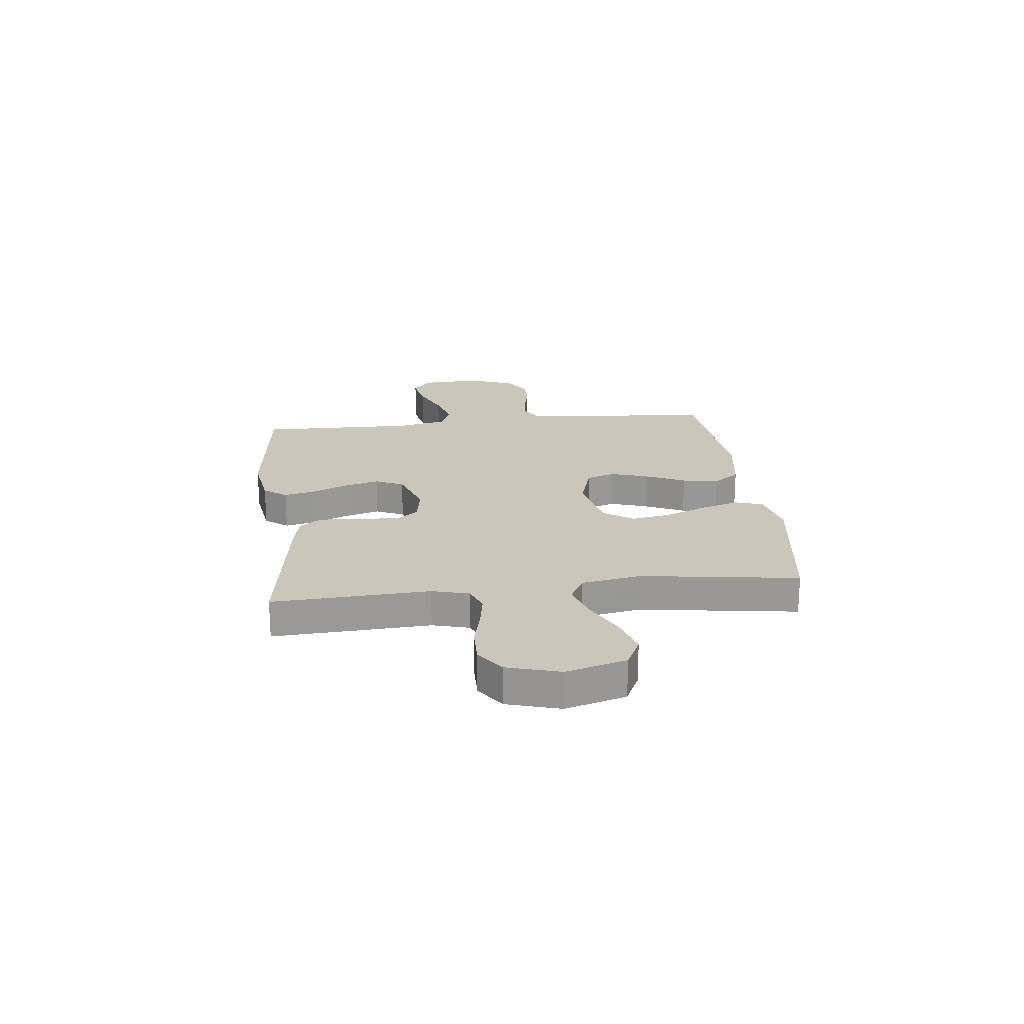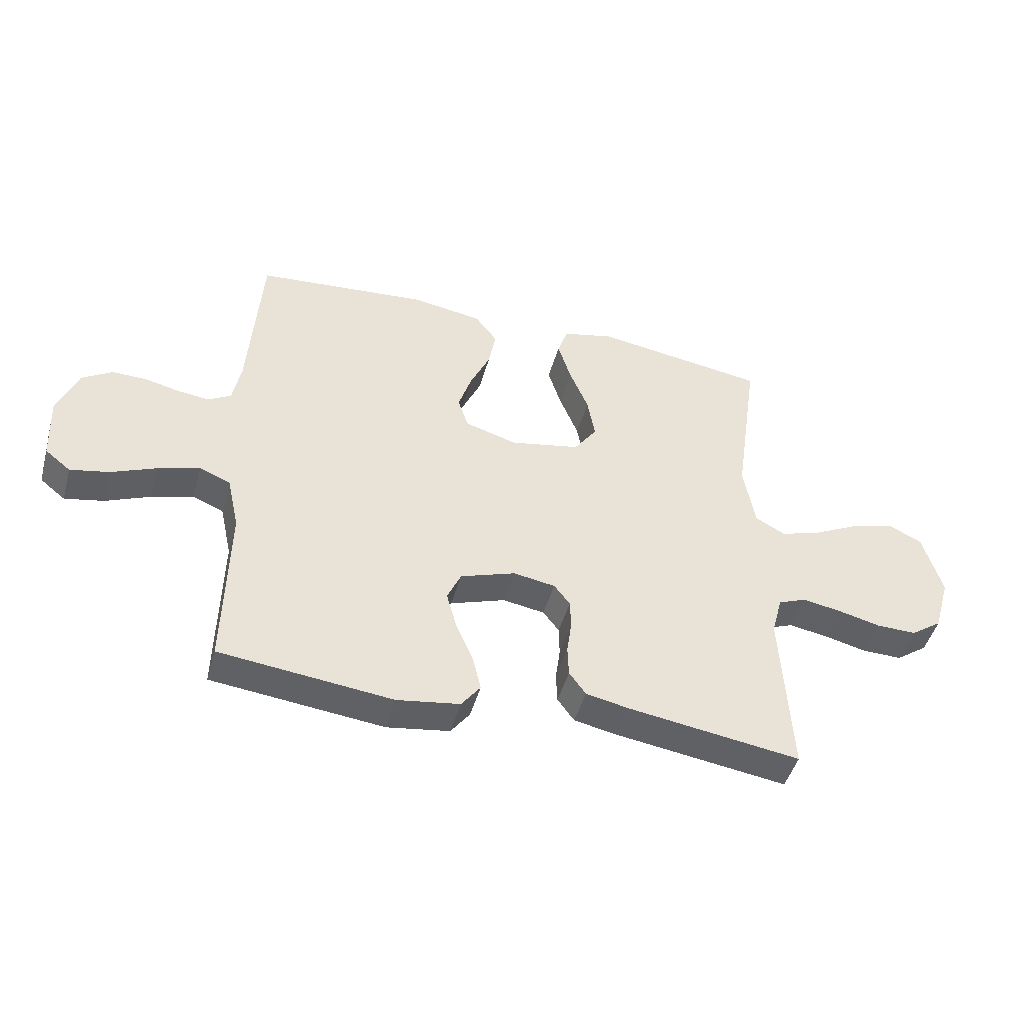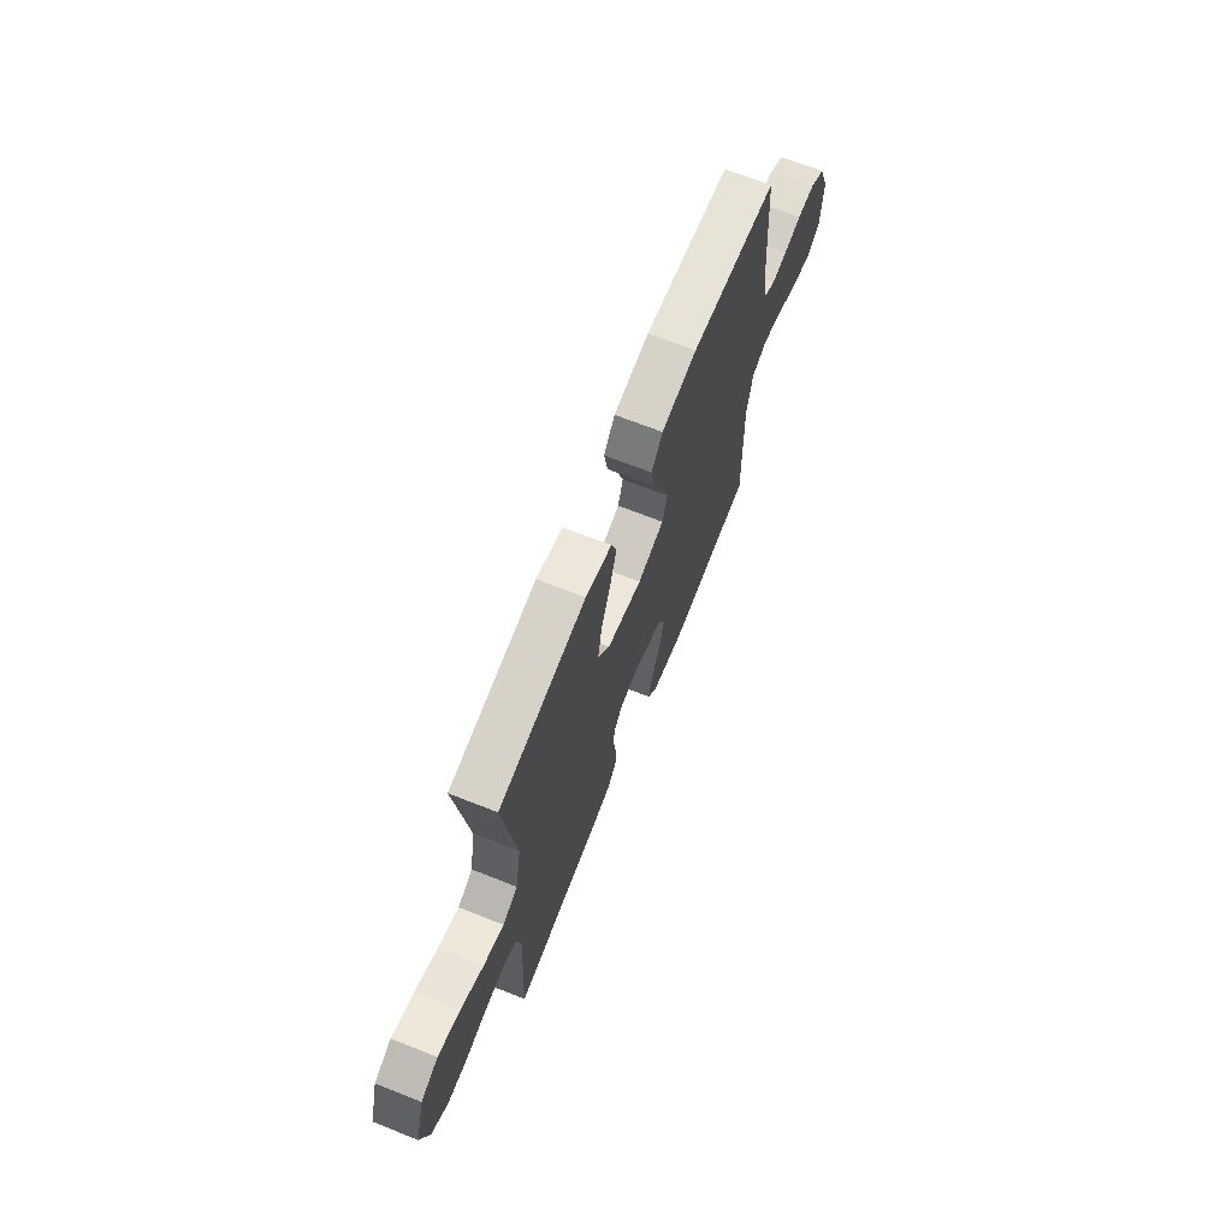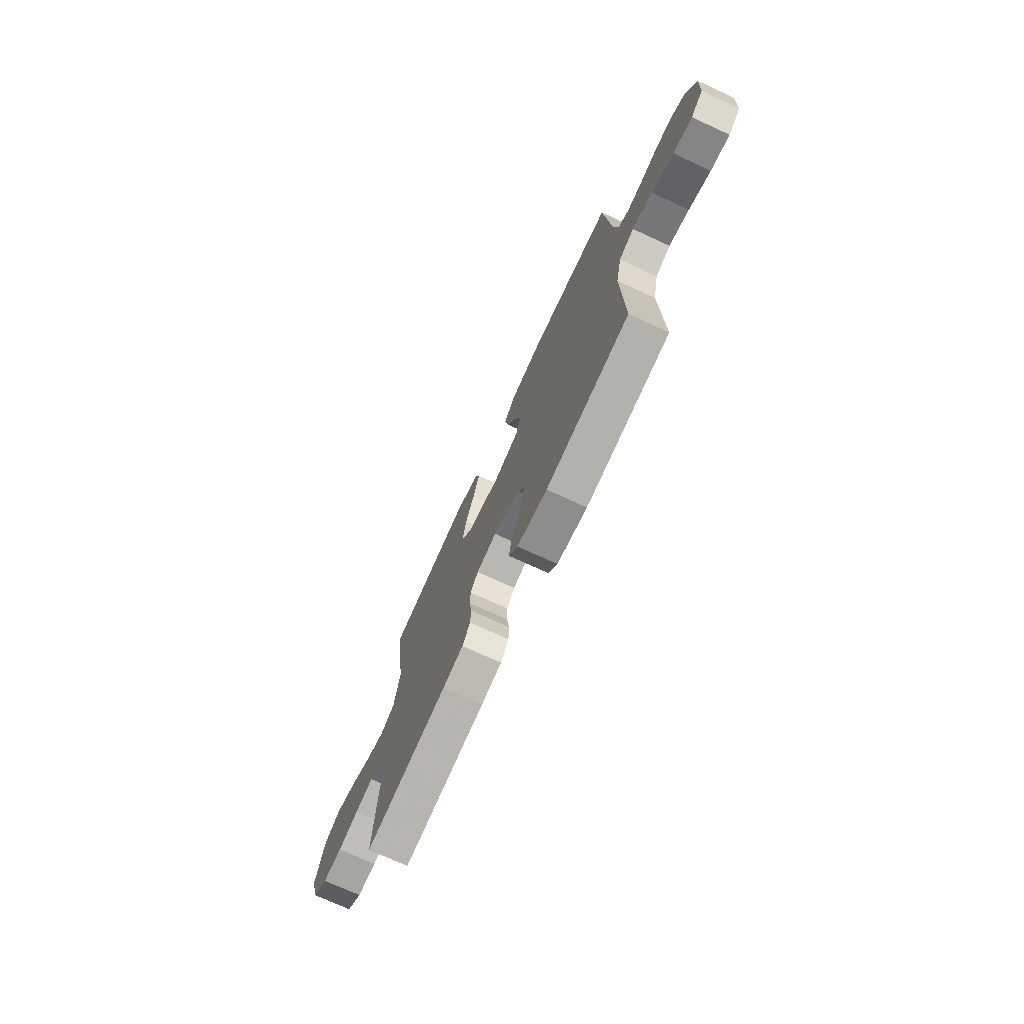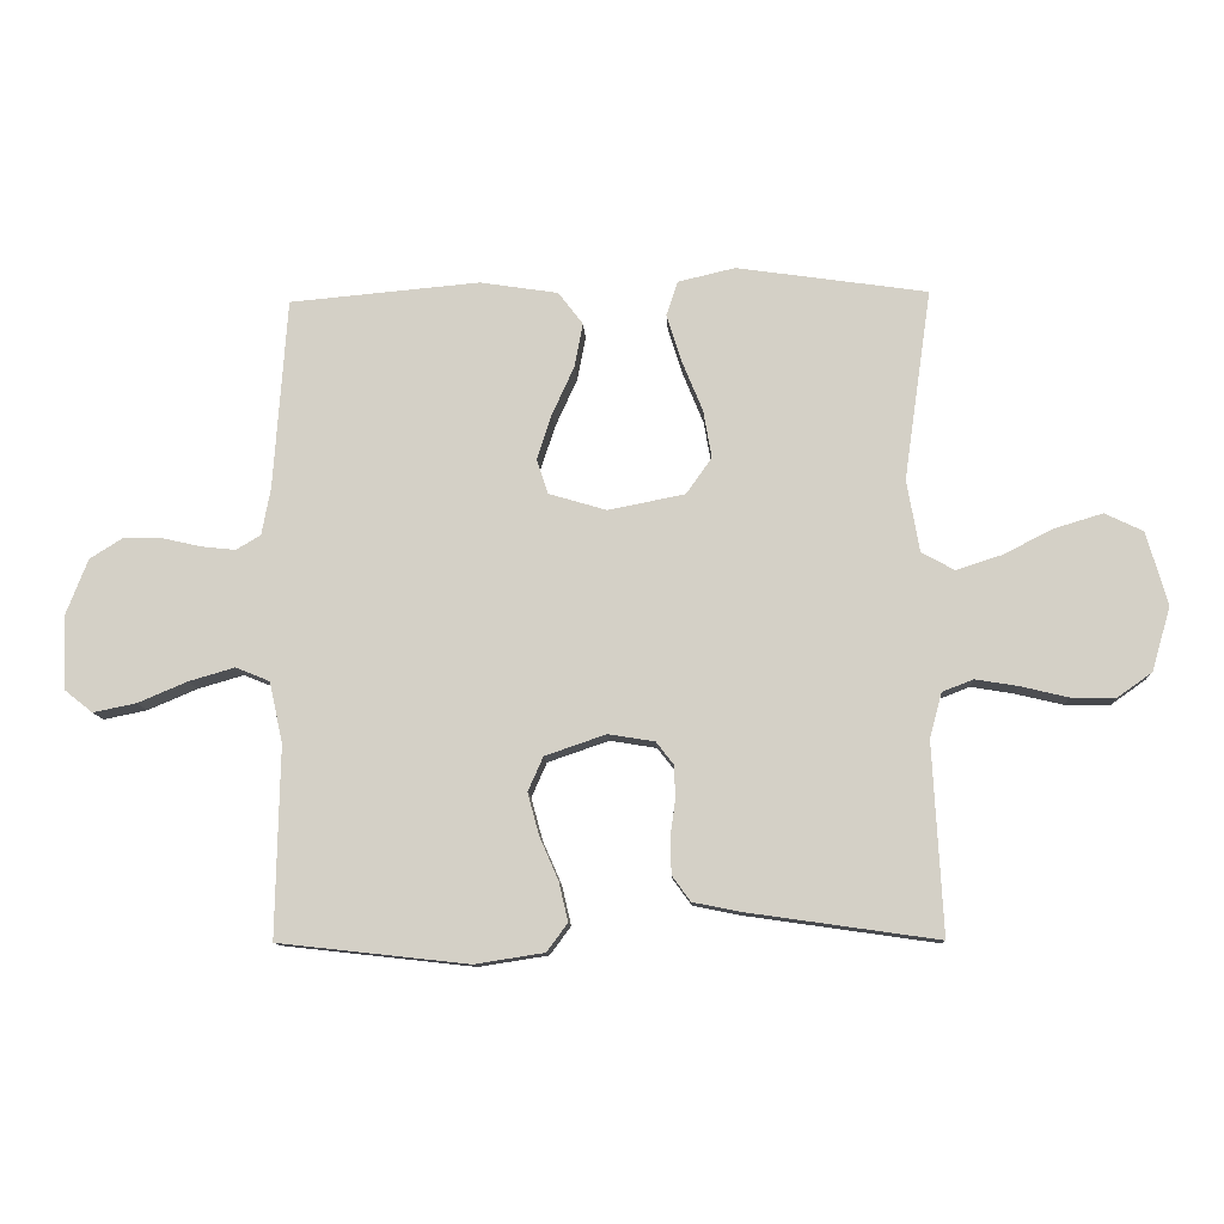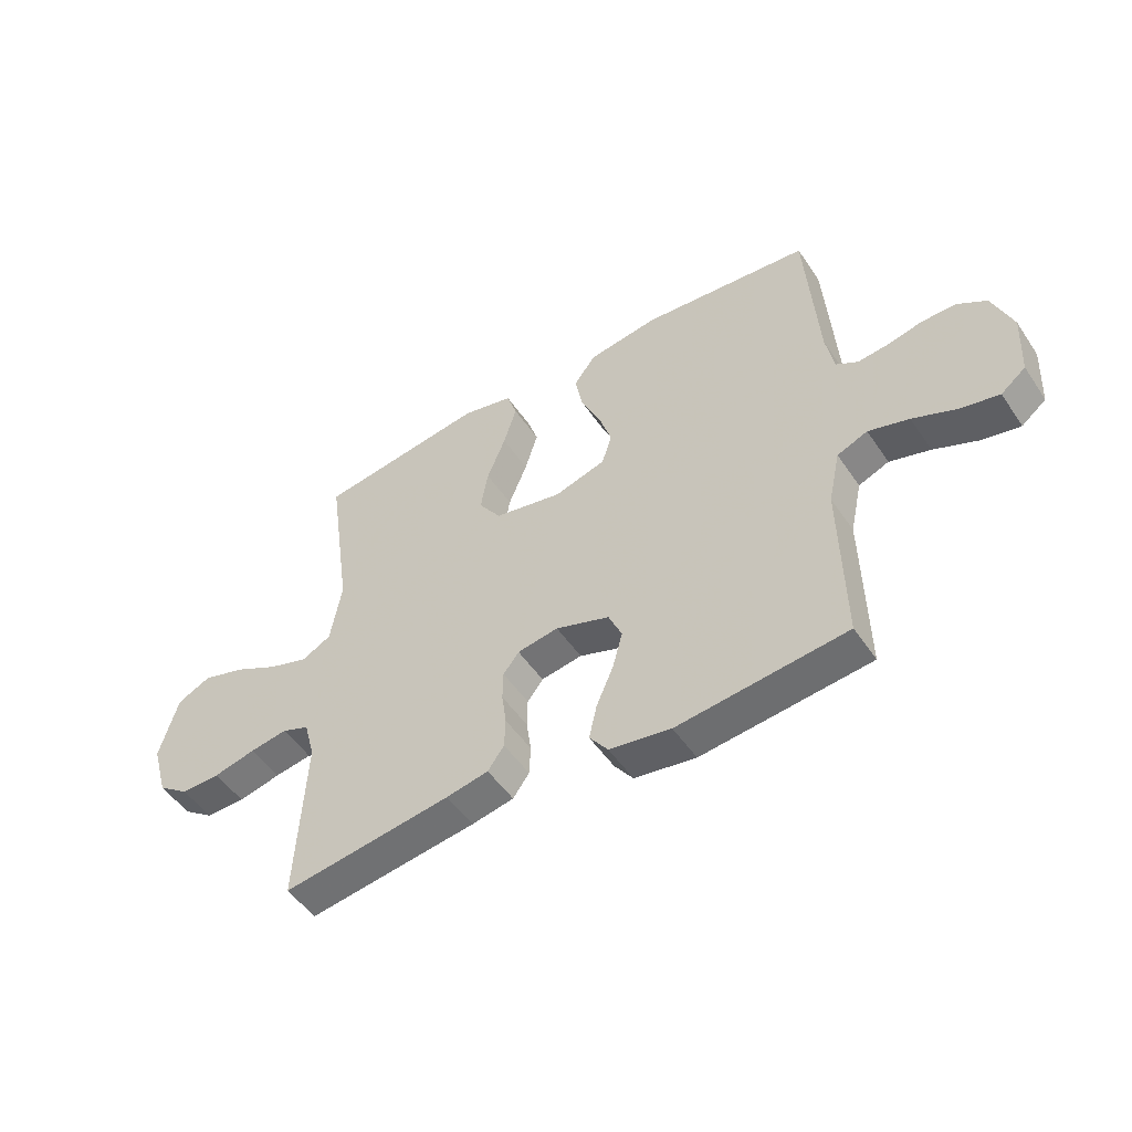
<metadata>
{"format":"obj","ext":"obj","renderer":"f3d","projection":"perspective","resolution":1024,"background":"white","views":[{"elev":21.2,"azim":-96.4,"up":"+Y"},{"elev":-46.7,"azim":164.5,"up":"+Z"},{"elev":67.8,"azim":-68.3,"up":"+Z"},{"elev":-73.0,"azim":65.3,"up":"+Z"},{"elev":-11.2,"azim":-177.1,"up":"+Z"},{"elev":-50.4,"azim":32.9,"up":"+Z"}]}
</metadata>
<code>
v 0.5 0.07 -0.5
v 0.2 0.07 -0.533
v 0.091 0.07 -0.516
v 0.058 0.07 -0.472
v 0.072 0.07 -0.411
v 0.102 0.07 -0.342
v 0.12 0.07 -0.276
v 0.096 0.07 -0.222
v 0 0.07 -0.189
v -0.073 0.07 -0.201
v -0.101 0.07 -0.237
v -0.102 0.07 -0.29
v -0.094 0.07 -0.348
v -0.096 0.07 -0.402
v -0.125 0.07 -0.442
v -0.2 0.07 -0.457
v -0.5 0.07 -0.5
v -0.484 0.07 -0.2
v -0.503 0.07 -0.129
v -0.552 0.07 -0.11
v -0.619 0.07 -0.121
v -0.694 0.07 -0.139
v -0.764 0.07 -0.14
v -0.819 0.07 -0.101
v -0.848 0.07 0
v -0.815 0.07 0.115
v -0.755 0.07 0.144
v -0.679 0.07 0.121
v -0.6 0.07 0.081
v -0.529 0.07 0.058
v -0.477 0.07 0.086
v -0.457 0.07 0.2
v -0.5 0.07 0.5
v -0.2 0.07 0.544
v -0.11 0.07 0.523
v -0.092 0.07 0.469
v -0.115 0.07 0.395
v -0.148 0.07 0.314
v -0.161 0.07 0.239
v -0.121 0.07 0.182
v 0 0.07 0.158
v 0.091 0.07 0.185
v 0.109 0.07 0.24
v 0.086 0.07 0.311
v 0.051 0.07 0.388
v 0.038 0.07 0.457
v 0.077 0.07 0.508
v 0.2 0.07 0.527
v 0.5 0.07 0.5
v 0.521 0.07 0.2
v 0.535 0.07 0.125
v 0.574 0.07 0.102
v 0.628 0.07 0.108
v 0.689 0.07 0.122
v 0.75 0.07 0.123
v 0.802 0.07 0.09
v 0.837 0.07 0
v 0.831 0.07 -0.115
v 0.787 0.07 -0.15
v 0.719 0.07 -0.136
v 0.641 0.07 -0.103
v 0.569 0.07 -0.082
v 0.515 0.07 -0.104
v 0.494 0.07 -0.2
v 0.5 0 -0.5
v 0.2 0 -0.533
v 0.091 0 -0.516
v 0.058 0 -0.472
v 0.072 0 -0.411
v 0.102 0 -0.342
v 0.12 0 -0.276
v 0.096 0 -0.222
v 0 0 -0.189
v -0.073 0 -0.201
v -0.101 0 -0.237
v -0.102 0 -0.29
v -0.094 0 -0.348
v -0.096 0 -0.402
v -0.125 0 -0.442
v -0.2 0 -0.457
v -0.5 0 -0.5
v -0.484 0 -0.2
v -0.503 0 -0.129
v -0.552 0 -0.11
v -0.619 0 -0.121
v -0.694 0 -0.139
v -0.764 0 -0.14
v -0.819 0 -0.101
v -0.848 0 0
v -0.815 0 0.115
v -0.755 0 0.144
v -0.679 0 0.121
v -0.6 0 0.081
v -0.529 0 0.058
v -0.477 0 0.086
v -0.457 0 0.2
v -0.5 0 0.5
v -0.2 0 0.544
v -0.11 0 0.523
v -0.092 0 0.469
v -0.115 0 0.395
v -0.148 0 0.314
v -0.161 0 0.239
v -0.121 0 0.182
v 0 0 0.158
v 0.091 0 0.185
v 0.109 0 0.24
v 0.086 0 0.311
v 0.051 0 0.388
v 0.038 0 0.457
v 0.077 0 0.508
v 0.2 0 0.527
v 0.5 0 0.5
v 0.521 0 0.2
v 0.535 0 0.125
v 0.574 0 0.102
v 0.628 0 0.108
v 0.689 0 0.122
v 0.75 0 0.123
v 0.802 0 0.09
v 0.837 0 0
v 0.831 0 -0.115
v 0.787 0 -0.15
v 0.719 0 -0.136
v 0.641 0 -0.103
v 0.569 0 -0.082
v 0.515 0 -0.104
v 0.494 0 -0.2
f 58 59 60 61
f 58 61 62
f 57 58 62
f 56 57 62
f 53 54 55 56
f 52 53 56 62
f 51 52 62 63
f 47 48 49 50
f 44 45 46 47
f 43 44 47 50
f 42 43 50 51
f 35 36 37 38
f 33 34 35 38
f 32 33 38 39
f 31 32 39 40
f 26 27 28 29
f 26 29 30
f 25 26 30
f 24 25 30
f 21 22 23 24
f 20 21 24 30
f 19 20 30 31
f 15 16 17 18
f 12 13 14 15
f 11 12 15 18
f 10 11 18 19
f 3 4 5 6
f 3 6 7
f 64 1 2 3
f 64 3 7
f 63 64 7 8
f 41 42 51 63
f 41 63 8 9
f 19 31 40 41
f 9 10 19 41
f 125 124 123 122
f 126 125 122
f 126 122 121
f 126 121 120
f 120 119 118 117
f 126 120 117 116
f 127 126 116 115
f 114 113 112 111
f 111 110 109 108
f 114 111 108 107
f 115 114 107 106
f 102 101 100 99
f 102 99 98 97
f 103 102 97 96
f 104 103 96 95
f 93 92 91 90
f 94 93 90
f 94 90 89
f 94 89 88
f 88 87 86 85
f 94 88 85 84
f 95 94 84 83
f 82 81 80 79
f 79 78 77 76
f 82 79 76 75
f 83 82 75 74
f 70 69 68 67
f 71 70 67
f 67 66 65 128
f 71 67 128
f 72 71 128 127
f 127 115 106 105
f 73 72 127 105
f 105 104 95 83
f 105 83 74 73
f 1 65 66 2
f 2 66 67 3
f 3 67 68 4
f 4 68 69 5
f 5 69 70 6
f 6 70 71 7
f 7 71 72 8
f 8 72 73 9
f 9 73 74 10
f 10 74 75 11
f 11 75 76 12
f 12 76 77 13
f 13 77 78 14
f 14 78 79 15
f 15 79 80 16
f 16 80 81 17
f 17 81 82 18
f 18 82 83 19
f 19 83 84 20
f 20 84 85 21
f 21 85 86 22
f 22 86 87 23
f 23 87 88 24
f 24 88 89 25
f 25 89 90 26
f 26 90 91 27
f 27 91 92 28
f 28 92 93 29
f 29 93 94 30
f 30 94 95 31
f 31 95 96 32
f 32 96 97 33
f 33 97 98 34
f 34 98 99 35
f 35 99 100 36
f 36 100 101 37
f 37 101 102 38
f 38 102 103 39
f 39 103 104 40
f 40 104 105 41
f 41 105 106 42
f 42 106 107 43
f 43 107 108 44
f 44 108 109 45
f 45 109 110 46
f 46 110 111 47
f 47 111 112 48
f 48 112 113 49
f 49 113 114 50
f 50 114 115 51
f 51 115 116 52
f 52 116 117 53
f 53 117 118 54
f 54 118 119 55
f 55 119 120 56
f 56 120 121 57
f 57 121 122 58
f 58 122 123 59
f 59 123 124 60
f 60 124 125 61
f 61 125 126 62
f 62 126 127 63
f 63 127 128 64
f 64 128 65 1

</code>
